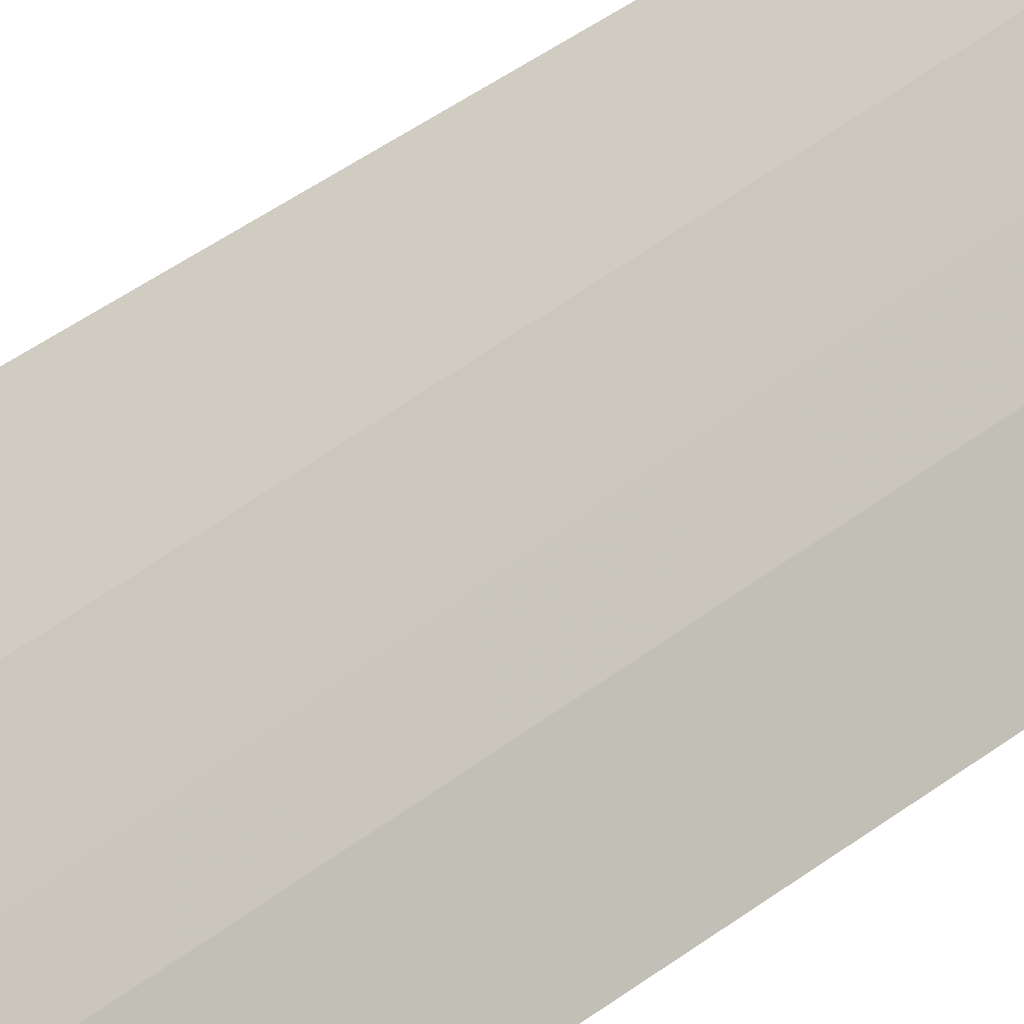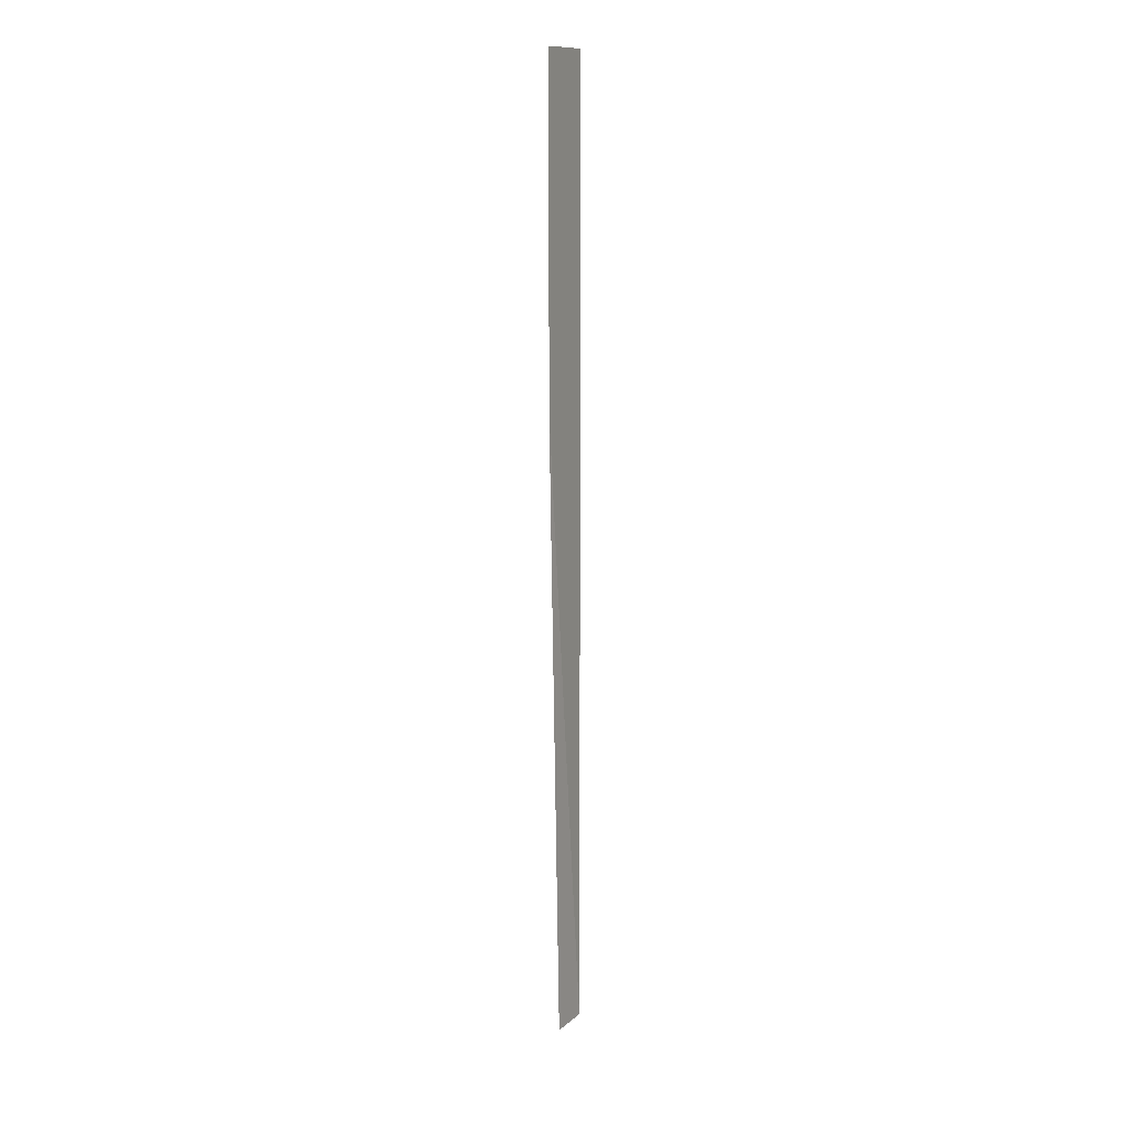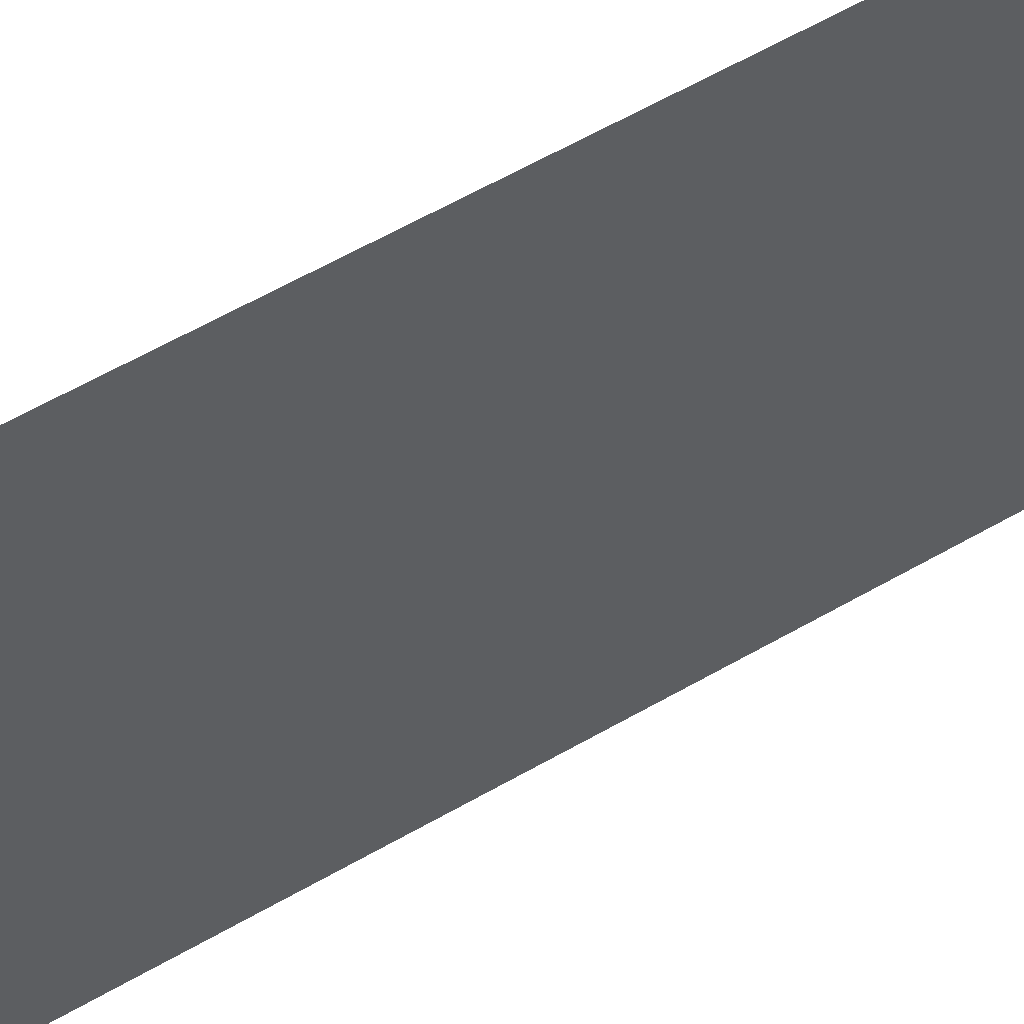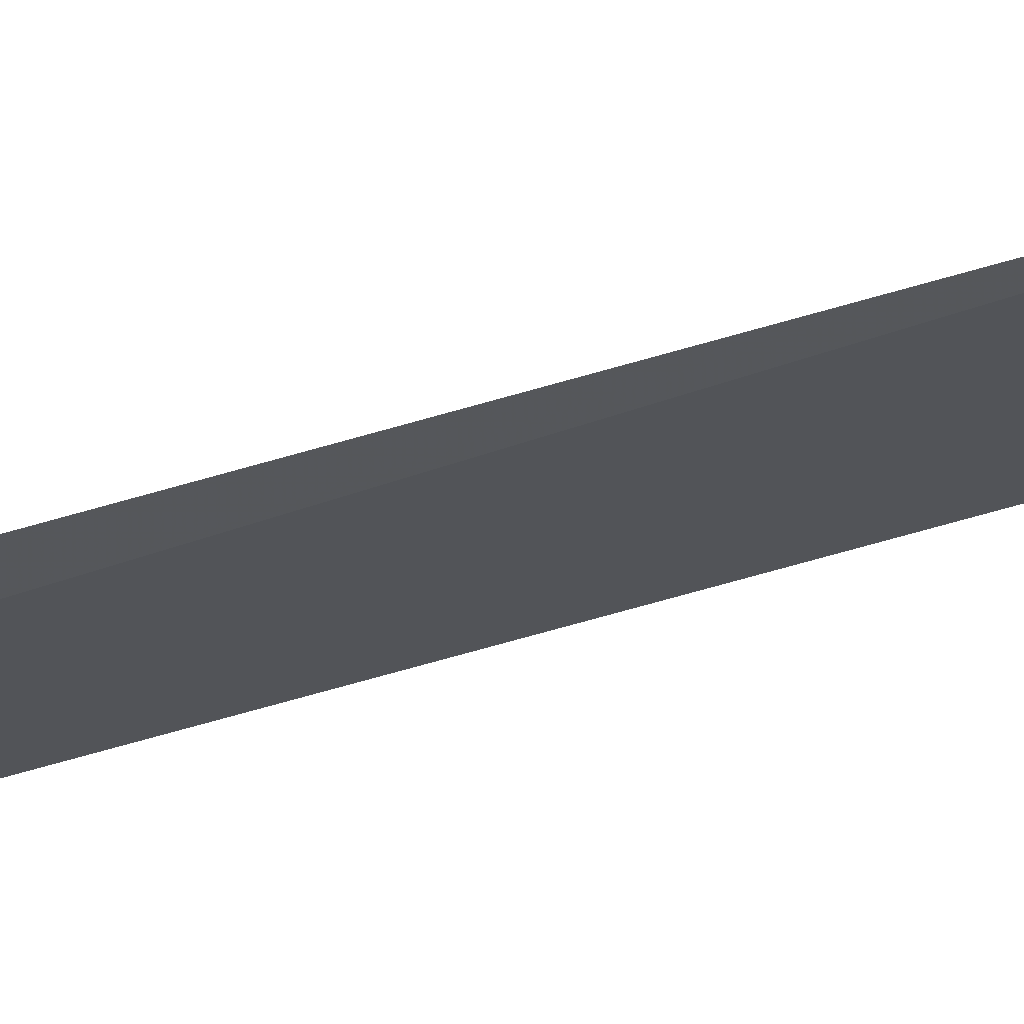
<metadata>
{"format":"obj","ext":"obj","renderer":"f3d","projection":"perspective","resolution":1024,"background":"white","views":[{"elev":49.0,"azim":49.3,"up":"+Y"},{"elev":12.6,"azim":-105.6,"up":"+Z"},{"elev":-79.8,"azim":116.5,"up":"+Y"},{"elev":21.0,"azim":-126.5,"up":"+Y"}]}
</metadata>
<code>
v 0.03522 0.03541 0.3346
v 0.03841 0.0319 0.3346
v 0.03522 0.03541 0.1115
v 0.03149 0.03878 0.1115
v 0.02656 0.04229 0.3346
v 0.03032 0.03967 0.3346
v 0.03841 0.0319 0.1115
v 0.02656 0.04229 0.2577
f 1 2 3
f 1 3 4
f 6 1 4
f 6 5 2
f 6 2 1
f 7 3 2
f 7 2 5
f 7 4 3
f 8 7 5
f 8 4 7
f 8 6 4
f 8 5 6

</code>
